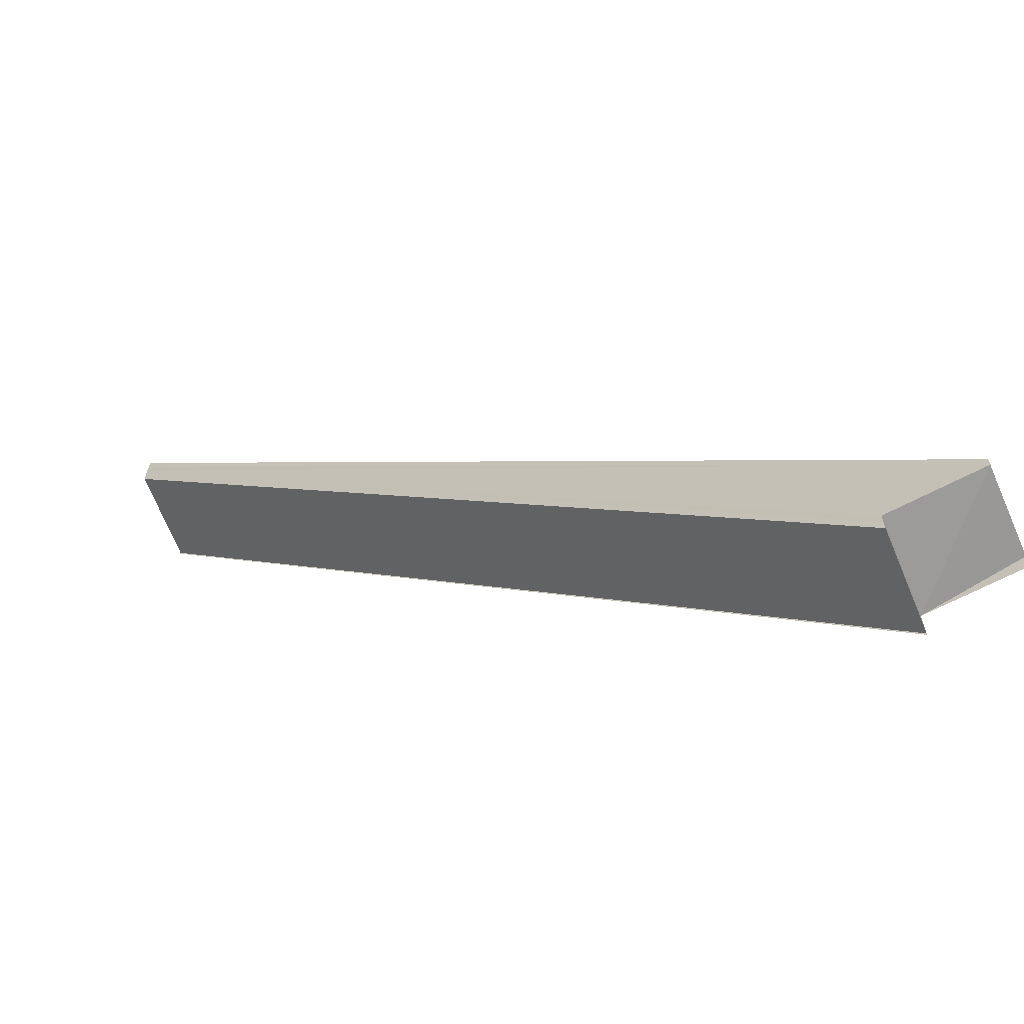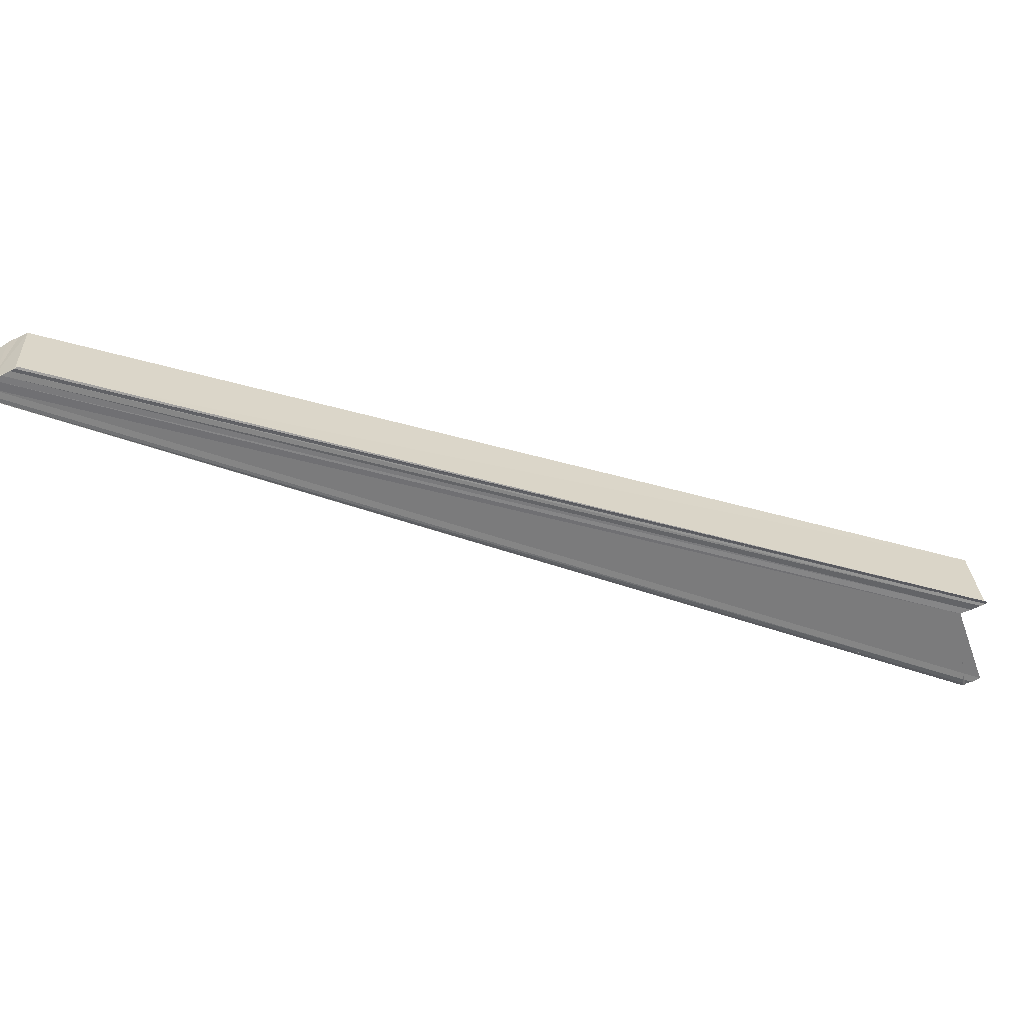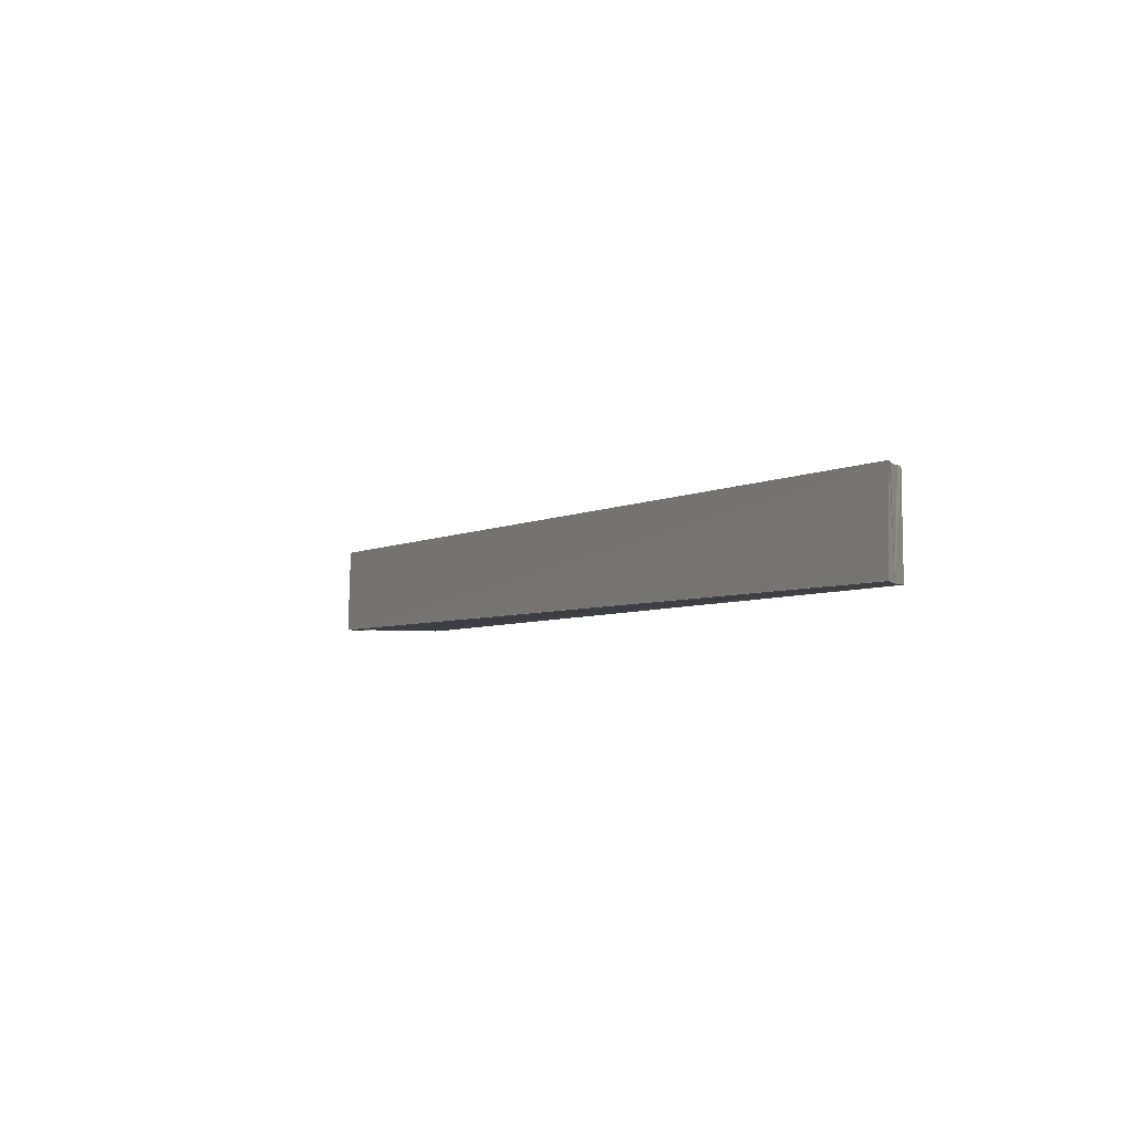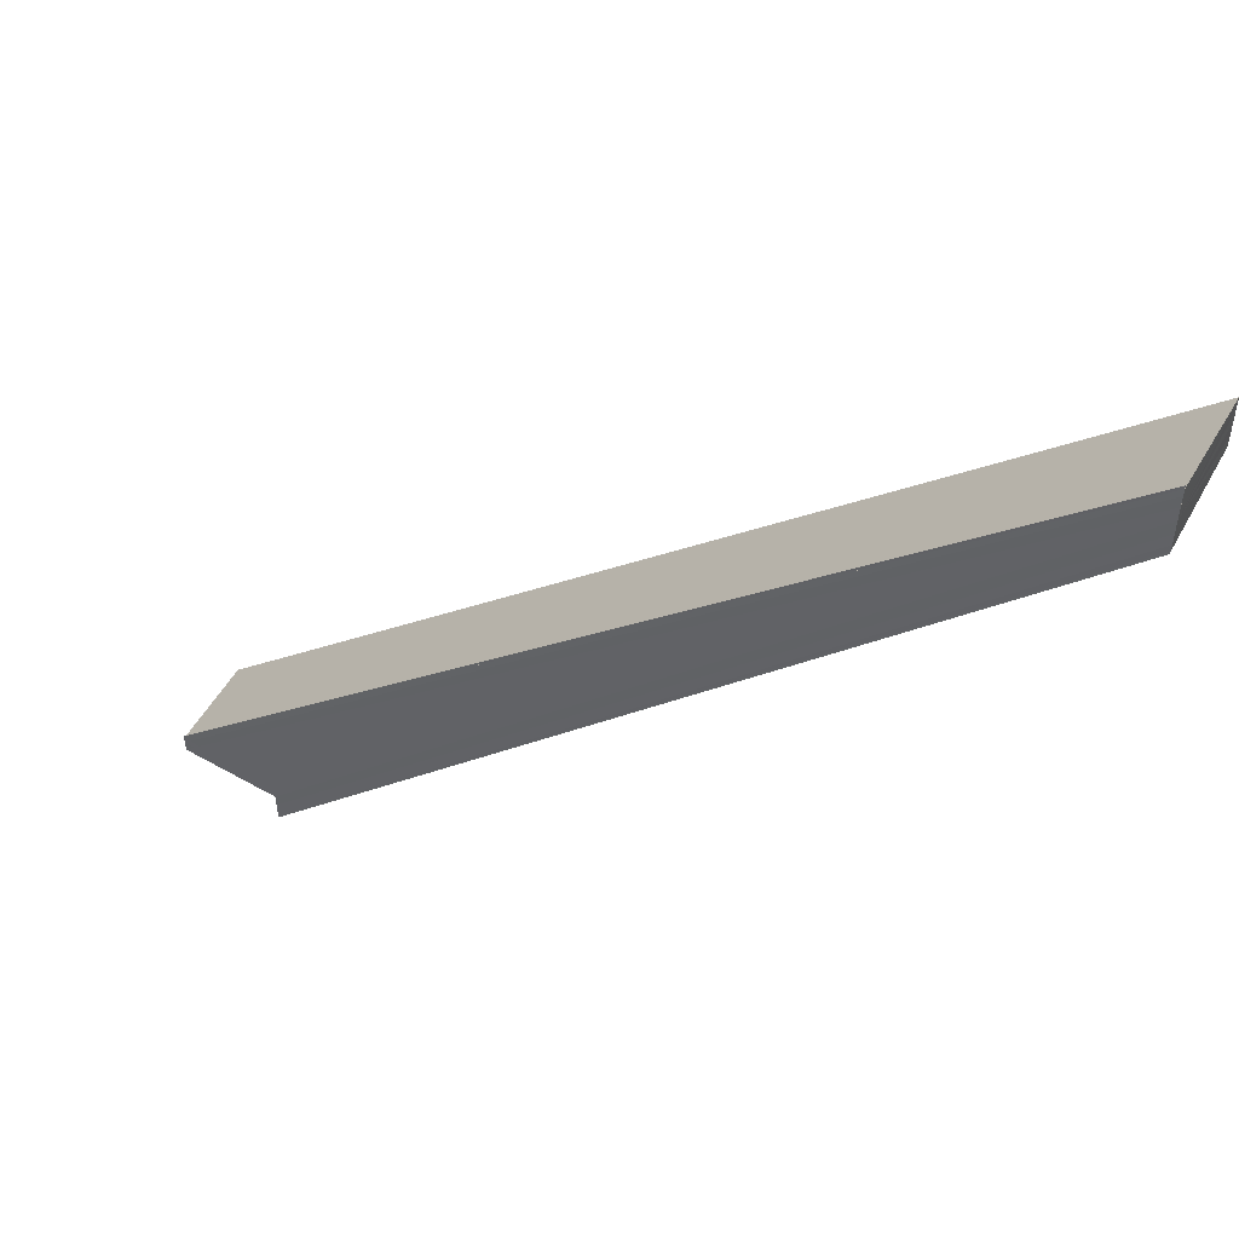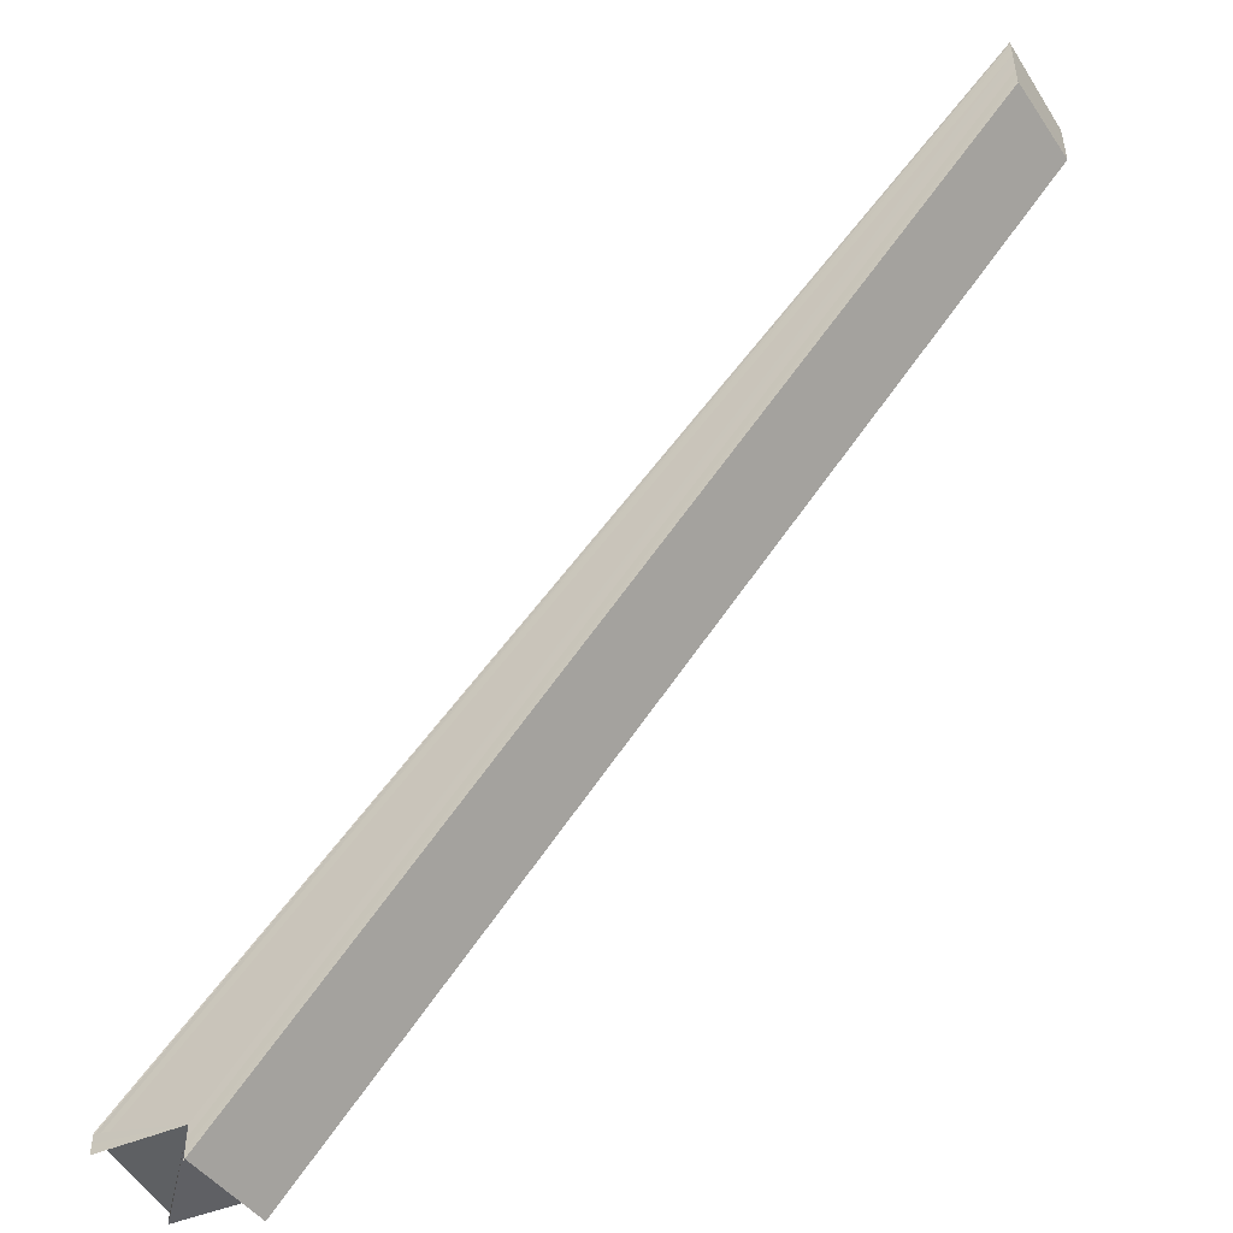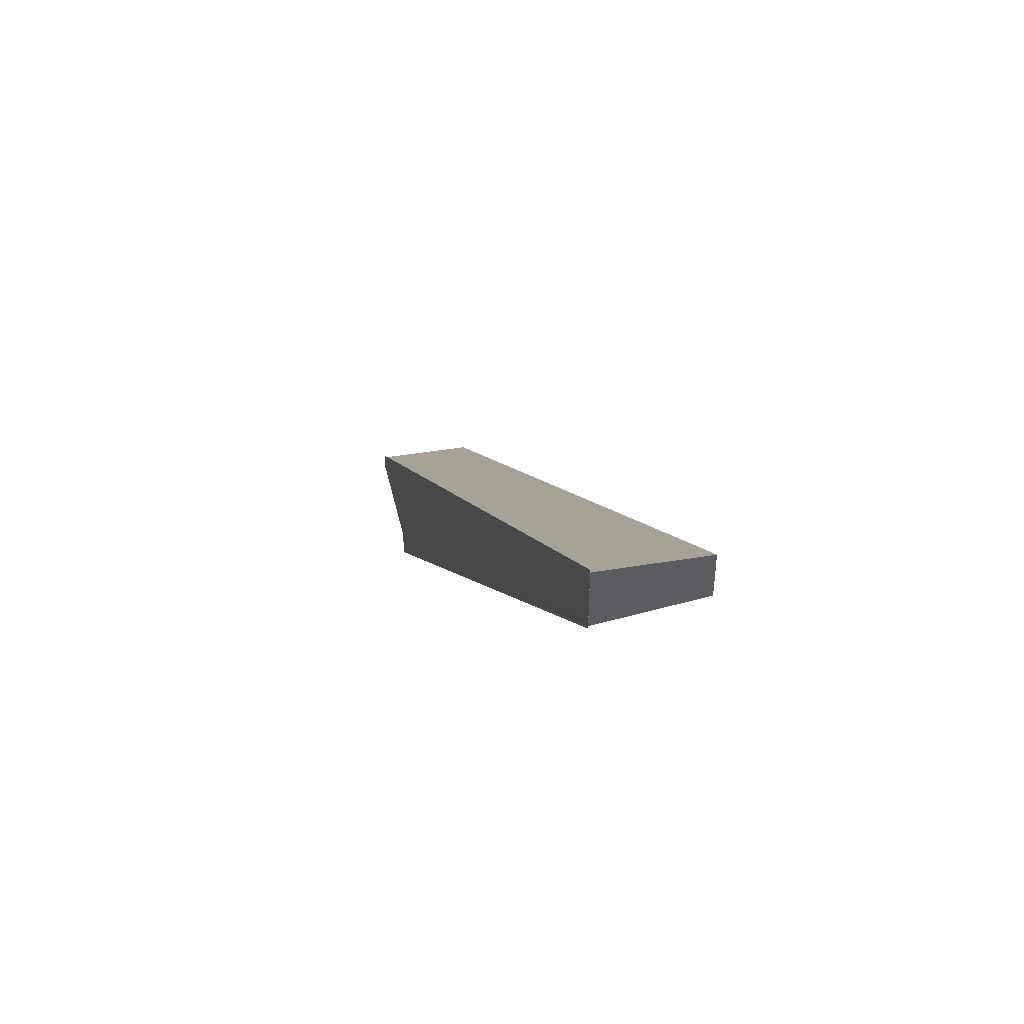
<metadata>
{"format":"obj","ext":"obj","renderer":"f3d","projection":"perspective","resolution":1024,"background":"white","views":[{"elev":-66.2,"azim":-156.6,"up":"+Z"},{"elev":-58.7,"azim":117.8,"up":"+Y"},{"elev":-3.7,"azim":20.3,"up":"+Y"},{"elev":51.5,"azim":27.6,"up":"+Z"},{"elev":-49.8,"azim":32.4,"up":"+Z"},{"elev":49.5,"azim":76.2,"up":"+Z"}]}
</metadata>
<code>
o 28248
v 2202 1867 7.391
v 2202 1867 7.39
v 2202 1867 7.306
v 2202 1867 7.388
v 2202 1867 7.305
v 2202 1867 7.392
v 2202 1867 7.307
v 2202 1867 7.393
v 2202 1867 7.309
v 2202 1867 7.392
v 2202 1867 7.307
v 2202 1867 7.391
v 2202 1867 7.306
v 2202 1867 7.39
v 2202 1867 7.305
v 2202 1867 7.388
v 2202 1867 7.304
v 2202 1867 7.391
v 2202 1867 7.39
v 2202 1867 7.391
v 2202 1867 7.392
v 2202 1867 7.393
v 2202 1867 7.394
v 2202 1867 7.388
v 2202 1867 7.388
v 2202 1867 7.388
v 2202 1867 7.304
v 2202 1867 7.388
v 2202 1867 7.303
v 2202 1867 7.303
v 2202 1867 7.387
v 2202 1867 7.388
v 2202 1867 7.309
v 2202 1867 7.309
v 2202 1867 7.394
v 2202 1867 7.31
v 2202 1867 7.394
v 2202 1867 7.394
v 2202 1867 7.393
v 2202 1867 7.306
v 2202 1867 7.31
v 2202 1867 7.307
v 2202 1867 7.306
v 2202 1867 7.309
v 2202 1867 7.31
v 2202 1867 7.394
v 2202 1867 7.394
v 2202 1867 7.309
v 2202 1867 7.309
v 2202 1867 7.306
v 2202 1867 7.309
v 2202 1867 7.306
v 2202 1867 7.307
v 2202 1867 7.309
v 2202 1867 7.307
v 2202 1867 7.309
v 2202 1867 7.306
v 2202 1867 7.305
v 2202 1867 7.306
v 2202 1867 7.304
v 2202 1867 7.303
v 2202 1867 7.392
v 2202 1867 7.307
v 2202 1867 7.393
v 2202 1867 7.307
v 2202 1867 7.394
v 2202 1867 7.309
v 2202 1867 7.305
v 2202 1867 7.39
v 2202 1867 7.304
v 2202 1867 7.388
v 2202 1867 7.303
v 2202 1867 7.388
v 2202 1867 7.303
v 2202 1867 7.388
v 2202 1867 7.387
v 2202 1867 7.387
v 2202 1867 7.303
f 1 2 3
f 2 4 5
f 6 1 7
f 8 6 9
f 9 10 11
f 11 12 13
f 13 14 15
f 15 16 17
f 18 16 19
f 18 19 20
f 18 20 21
f 18 21 22
f 18 22 23
f 18 24 25
f 26 24 27
f 27 28 29
f 30 28 29
f 31 32 30
f 33 22 34
f 33 35 36
f 37 38 33
f 37 39 33
f 40 41 33
f 40 42 43
f 40 44 45
f 46 47 45
f 45 23 48
f 49 23 48
f 50 51 48
f 52 53 51
f 50 54 55
f 52 56 54
f 52 57 58
f 59 58 60
f 59 60 61
f 50 62 63
f 63 64 49
f 62 64 65
f 18 62 59
f 64 66 67
f 68 18 59
f 69 18 68
f 70 69 68
f 71 69 70
f 72 71 70
f 73 71 74
f 75 76 74
f 74 77 78

</code>
